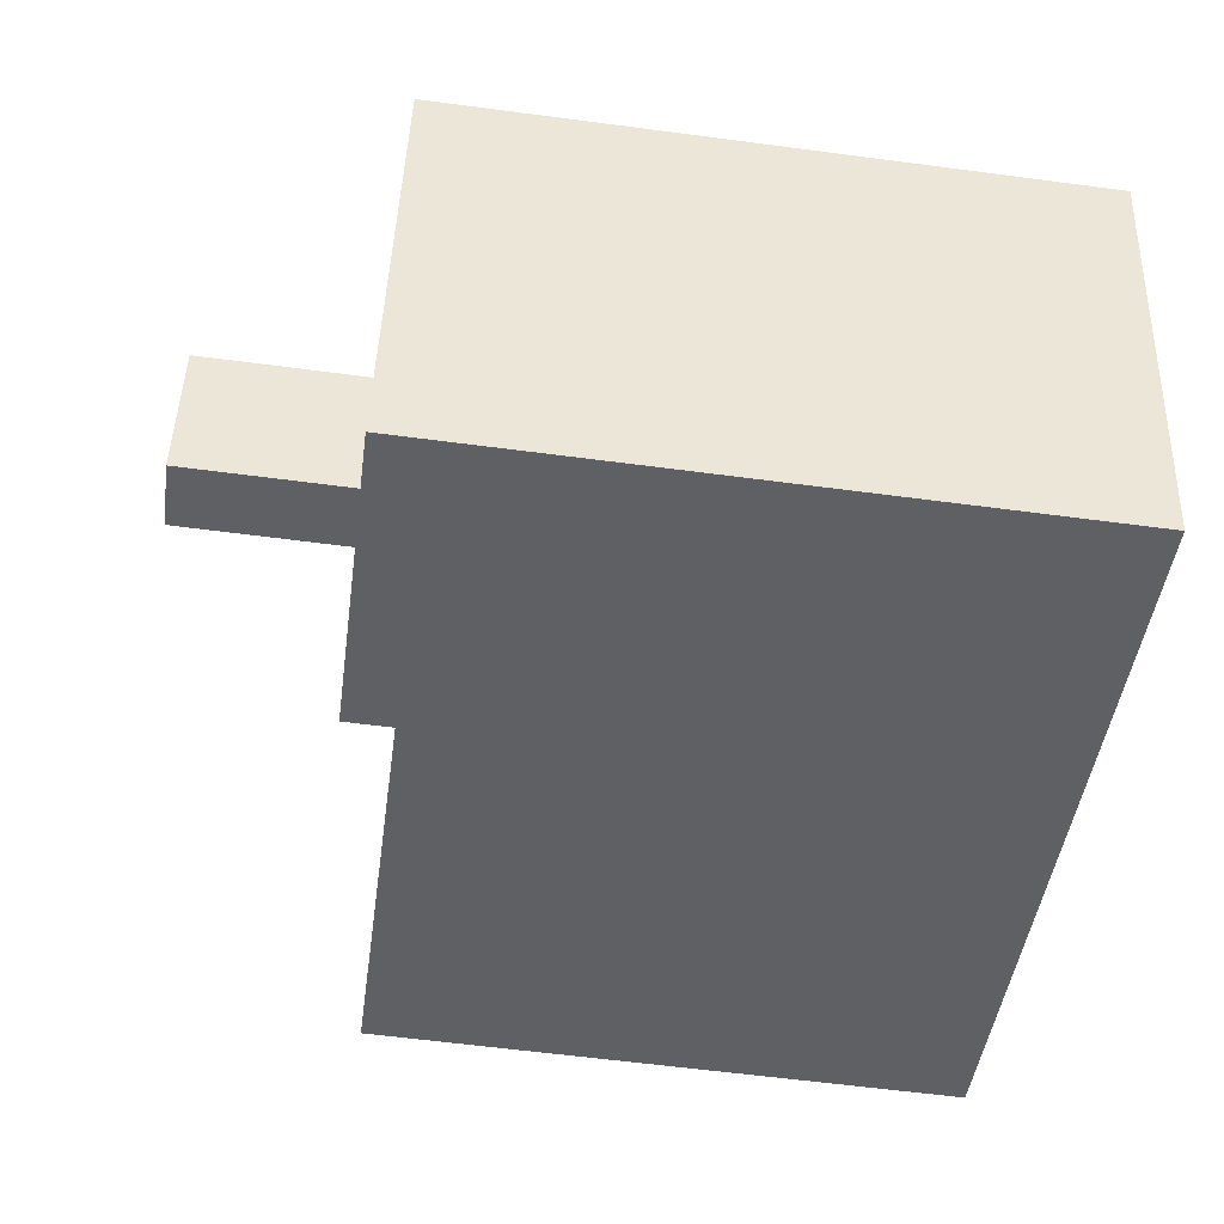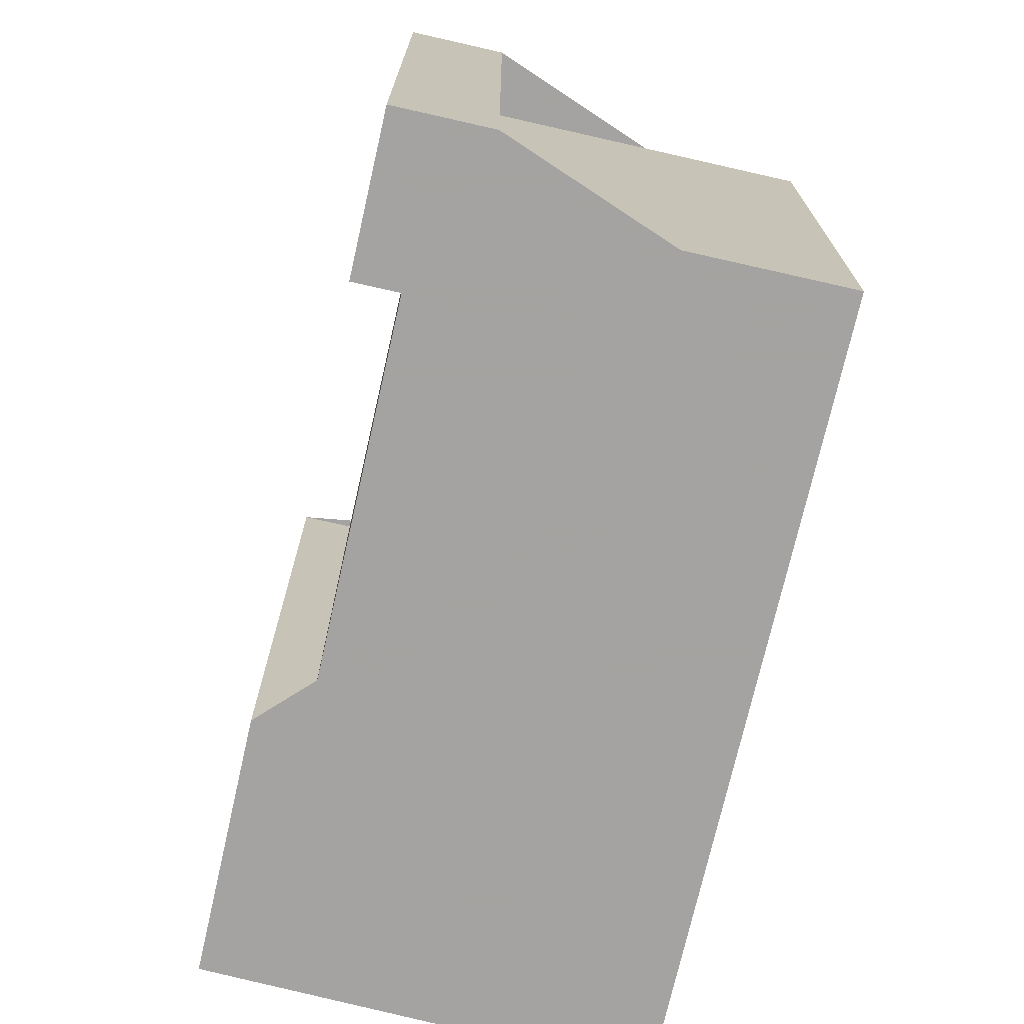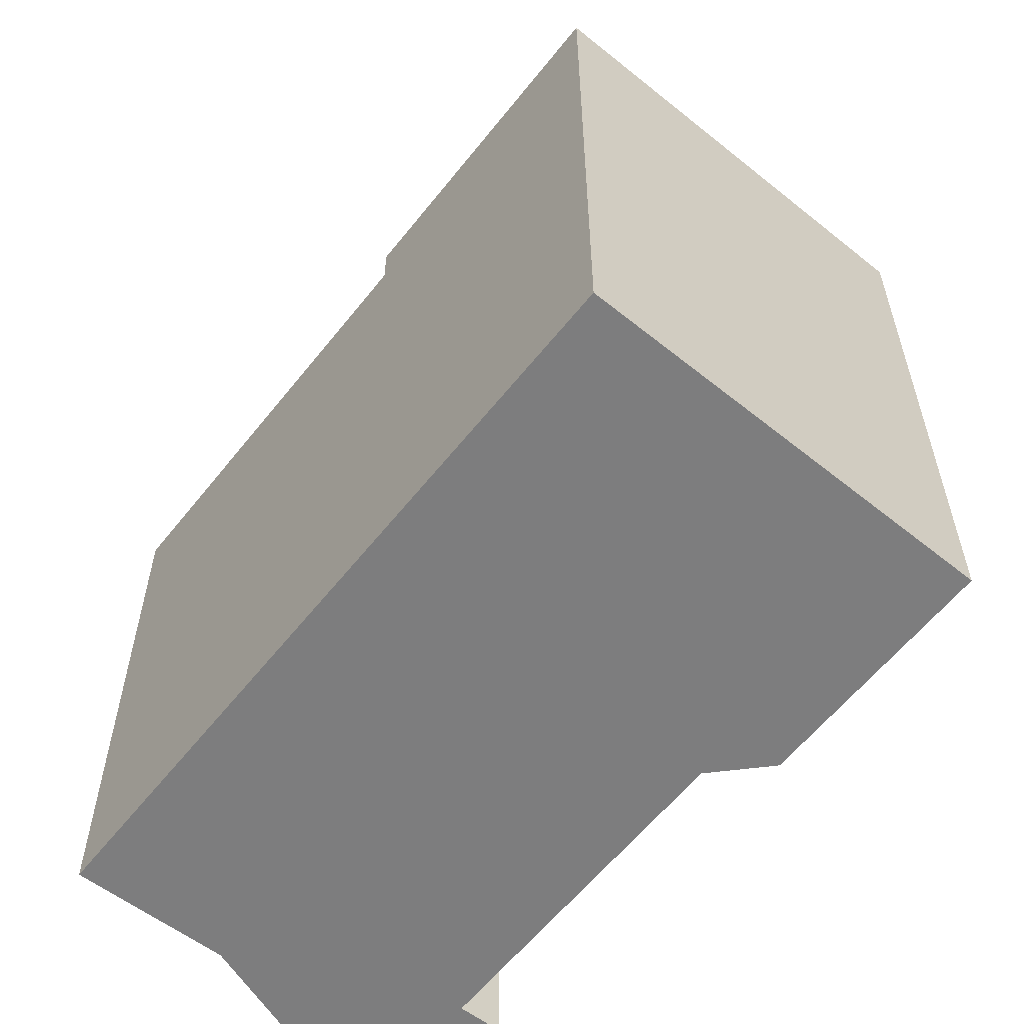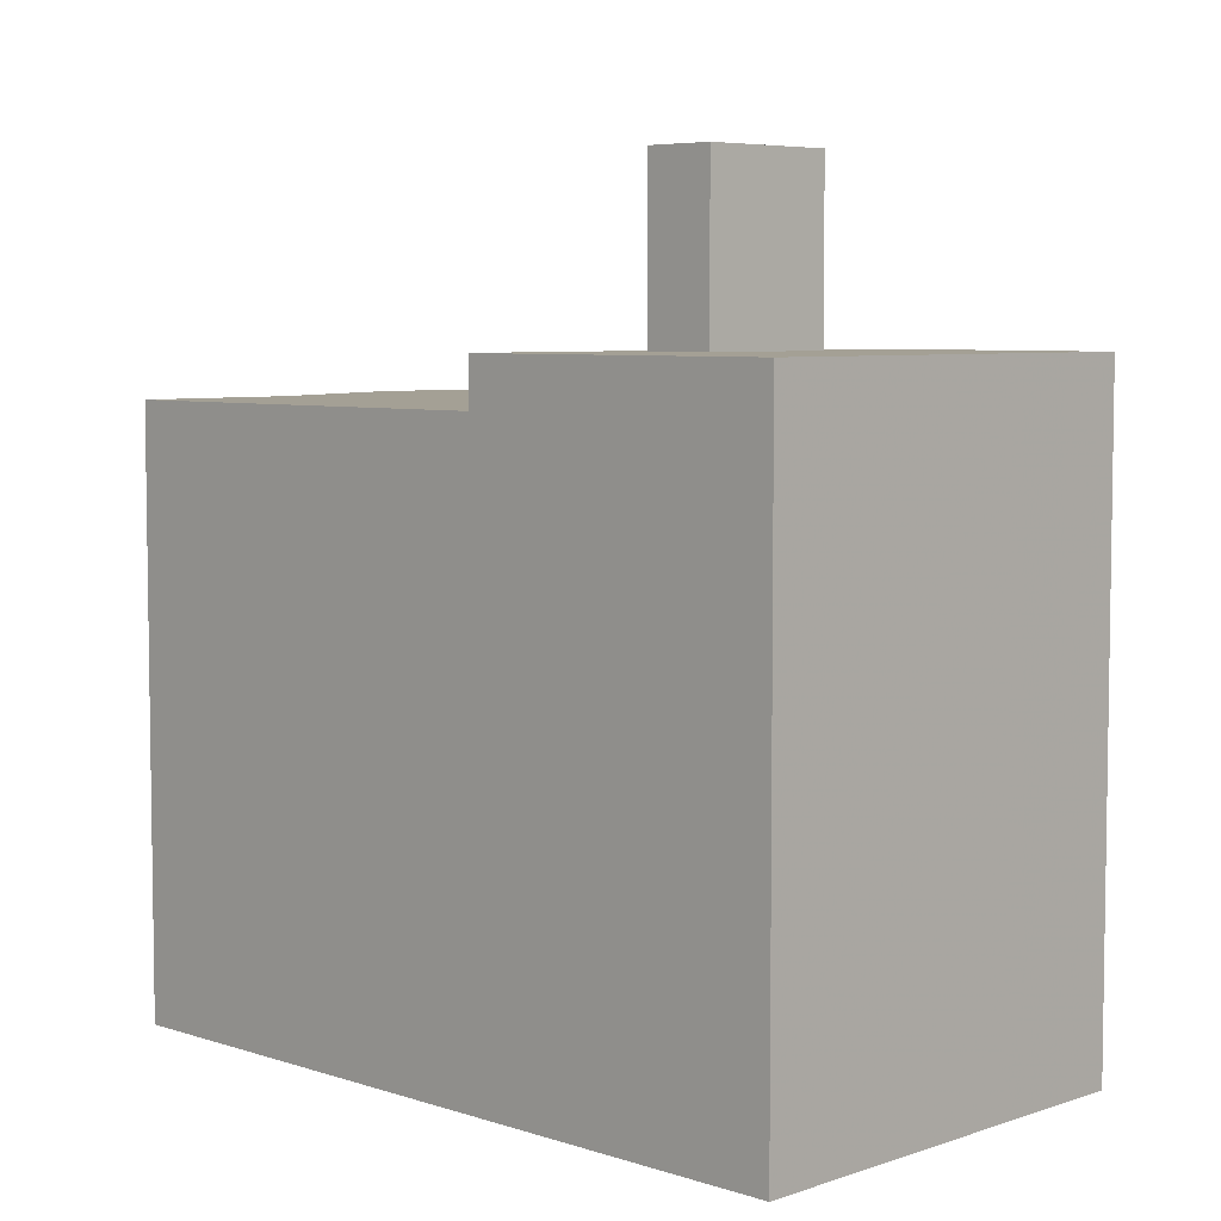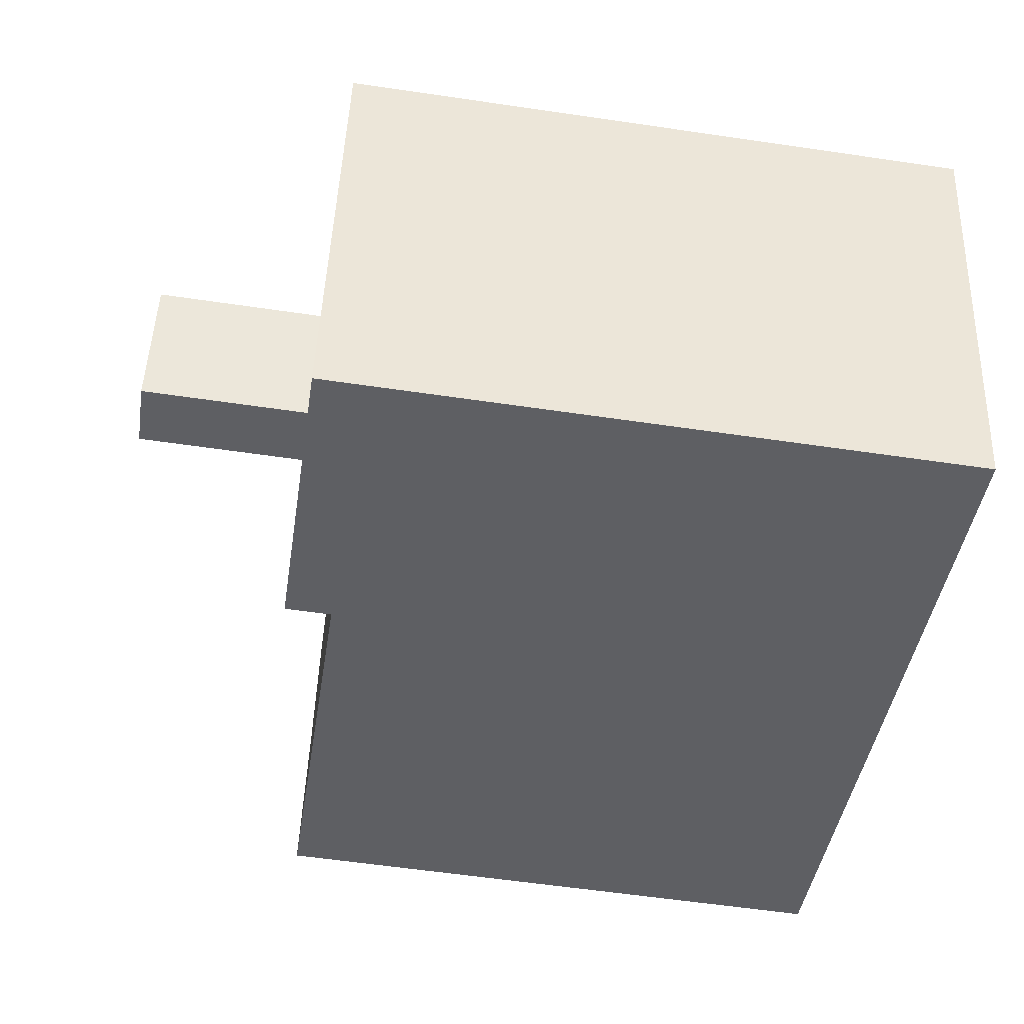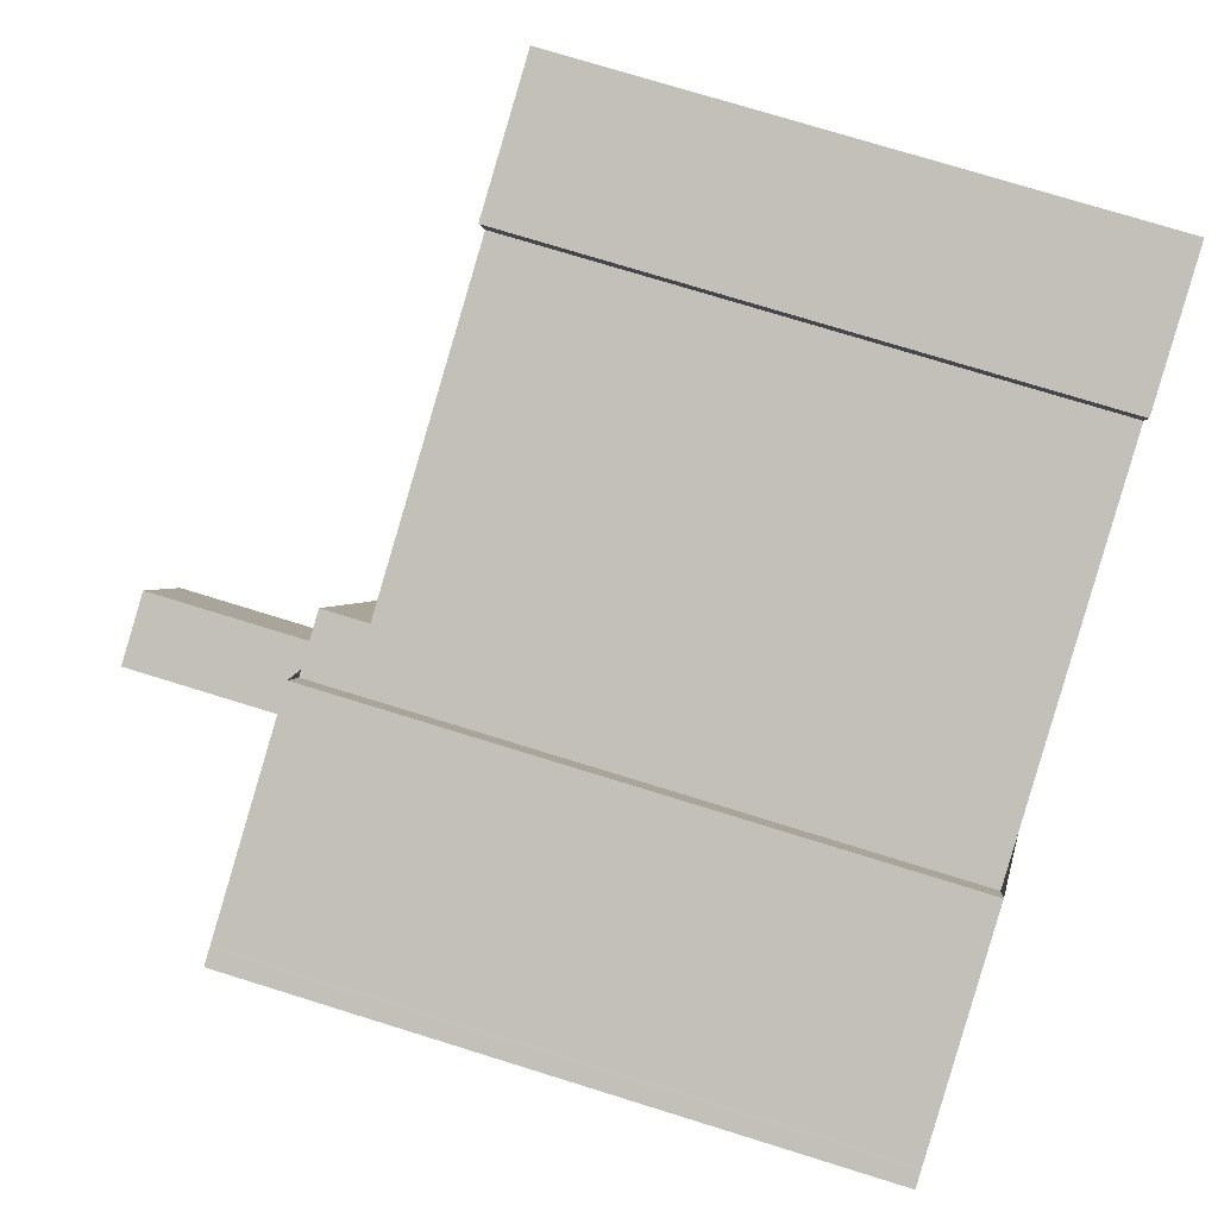
<metadata>
{"format":"obj","ext":"obj","renderer":"f3d","projection":"perspective","resolution":1024,"background":"white","views":[{"elev":-60.3,"azim":-97.7,"up":"+Z"},{"elev":-73.1,"azim":60.6,"up":"+Y"},{"elev":-59.1,"azim":-144.6,"up":"+Y"},{"elev":5.8,"azim":-151.3,"up":"+Y"},{"elev":-58.0,"azim":-98.7,"up":"+Z"},{"elev":75.5,"azim":-72.8,"up":"+Z"}]}
</metadata>
<code>
v -423.9 -265.5 81.5
v -423.2 -265.5 81.7
v -421.2 -265.5 82.3
v -424.5 -265.5 93.4
v -424.2 -265.5 93.55
v -422.3 -265.5 94.1
v -423.3 -265.5 97.32
v -428.4 -265.5 95.79
v -428 -265.5 94.26
v -430.4 -265.5 93.53
v -439.7 -265.5 90.77
v -441.8 -265.5 90.15
v -442.3 -265.5 91.83
v -450.1 -265.5 89.5
v -450.2 -265.5 89.47
v -450.8 -265.5 89.3
v -449.5 -265.5 84.55
v -446.9 -265.5 74.66
v -443.2 -265.5 75.76
v -435.9 -265.5 77.93
v -438.8 -237.8 83.17
v -440.2 -237.8 87.86
v -442.5 -237.8 87.15
v -441.1 -237.8 82.46
v -423.9 -245.4 81.5
v -423.2 -245.4 81.7
v -421.2 -245.4 82.3
v -424.5 -245.4 93.4
v -424.2 -245.4 93.55
v -422.3 -245.4 94.1
v -423.3 -245.4 97.32
v -428.4 -245.4 95.79
v -428 -245.4 94.26
v -430.4 -245.4 93.53
v -439.7 -245.4 90.77
v -435.9 -245.4 77.93
v -443.2 -243.8 75.76
v -435.9 -243.8 77.93
v -439.7 -243.8 90.77
v -441.8 -243.8 90.15
v -442.3 -243.8 91.83
v -450.1 -243.8 89.5
v -450.2 -243.8 89.47
v -450.8 -243.8 89.3
v -449.5 -243.8 84.55
v -446.9 -243.8 74.66
v -442.5 -243.8 87.15
v -441.1 -243.8 82.46
v -438.8 -243.8 83.17
v -440.2 -243.8 87.86
g CityEngineShapeMaterial_492
f 2 1 20 19 18 17 16 15 14 13 12 11 10 9 8 7 6 5 4 3
f 22 21 24 23
f 26 25 36 35 34 33 32 31 30 29 28 27
f 38 37 46 45 44 43 42 41 40 39
f 48 47 50 49
f 47 48 24 23
f 48 49 21 24
f 49 50 22 21
f 50 47 23 22
f 36 35 39 38
f 1 20 36 25
f 20 19 37 38
f 19 18 46 37
f 18 17 45 46
f 17 16 44 45
f 16 15 43 44
f 15 14 42 43
f 14 13 41 42
f 13 12 40 41
f 12 11 39 40
f 11 10 34 35
f 10 9 33 34
f 9 8 32 33
f 8 7 31 32
f 7 6 30 31
f 6 5 29 30
f 5 4 28 29
f 4 3 27 28
f 3 2 26 27
f 2 1 25 26

</code>
